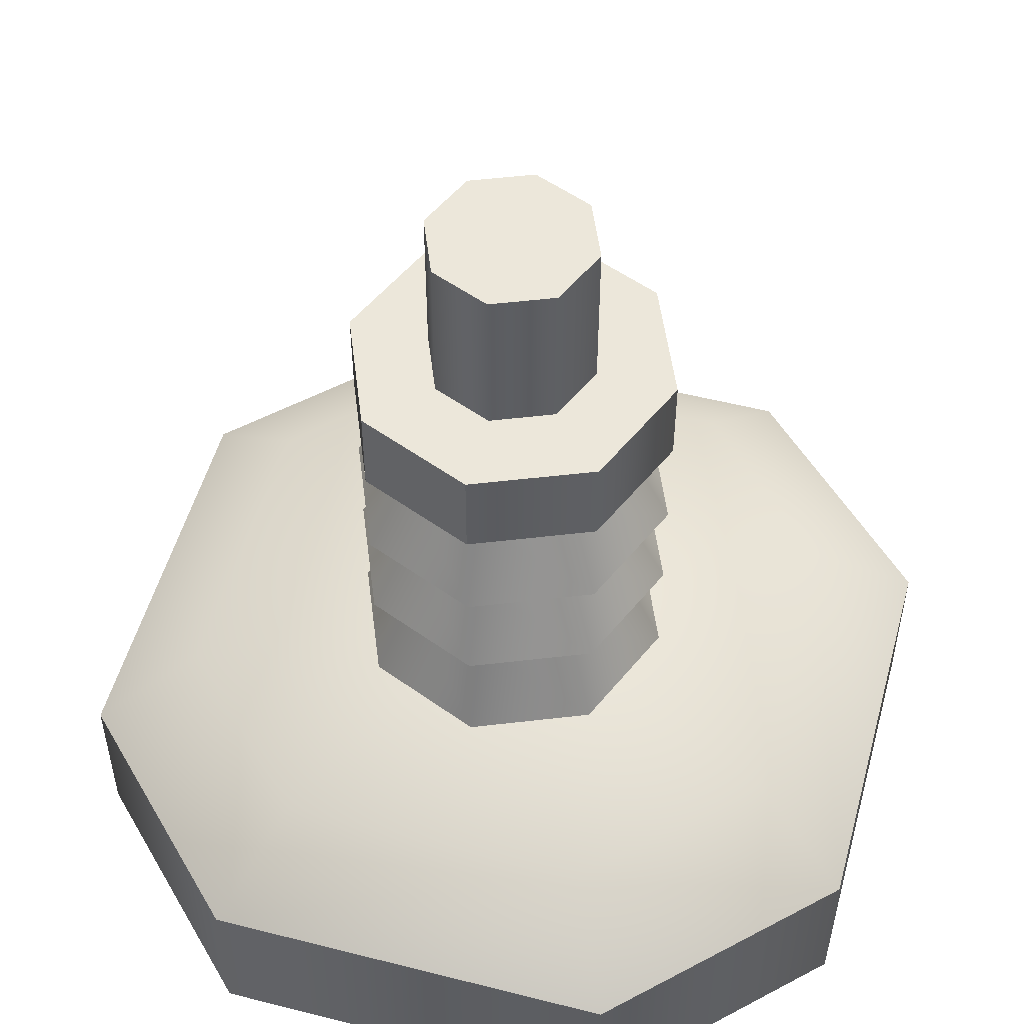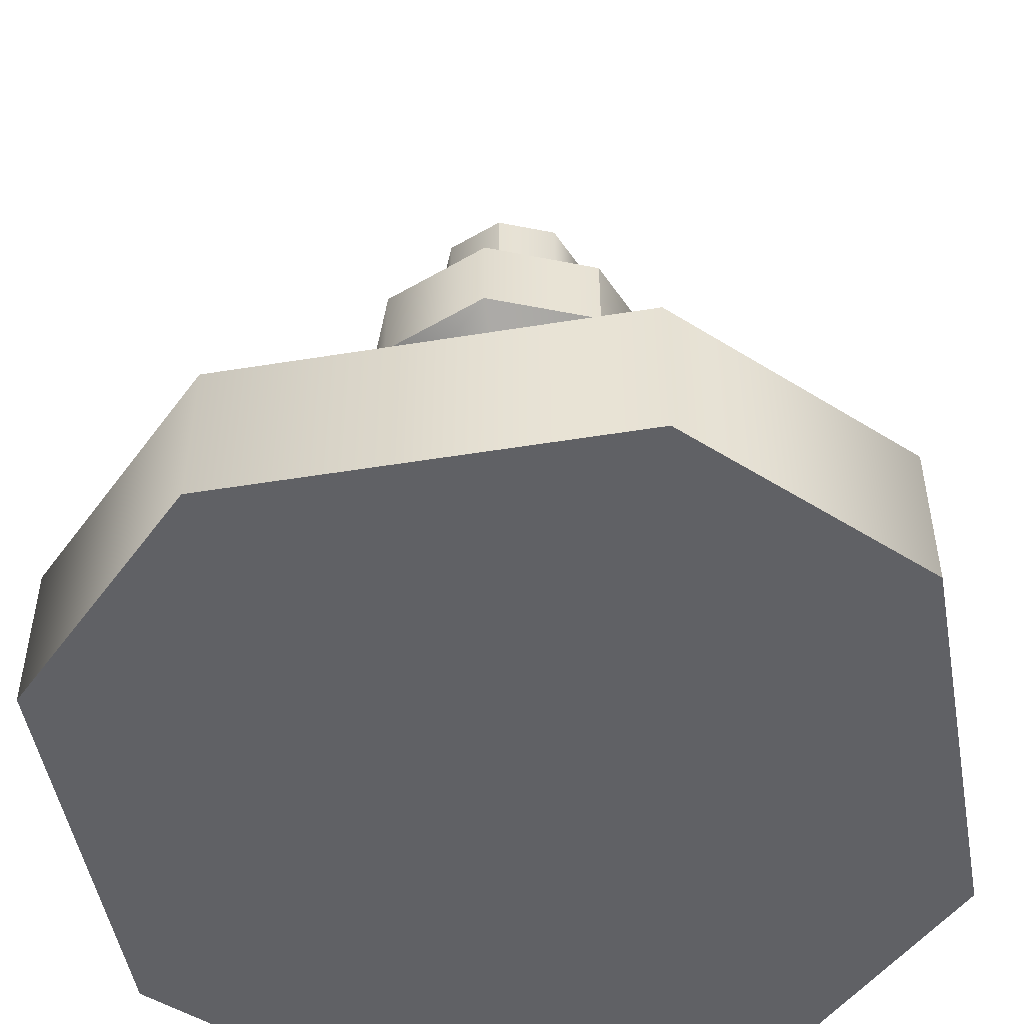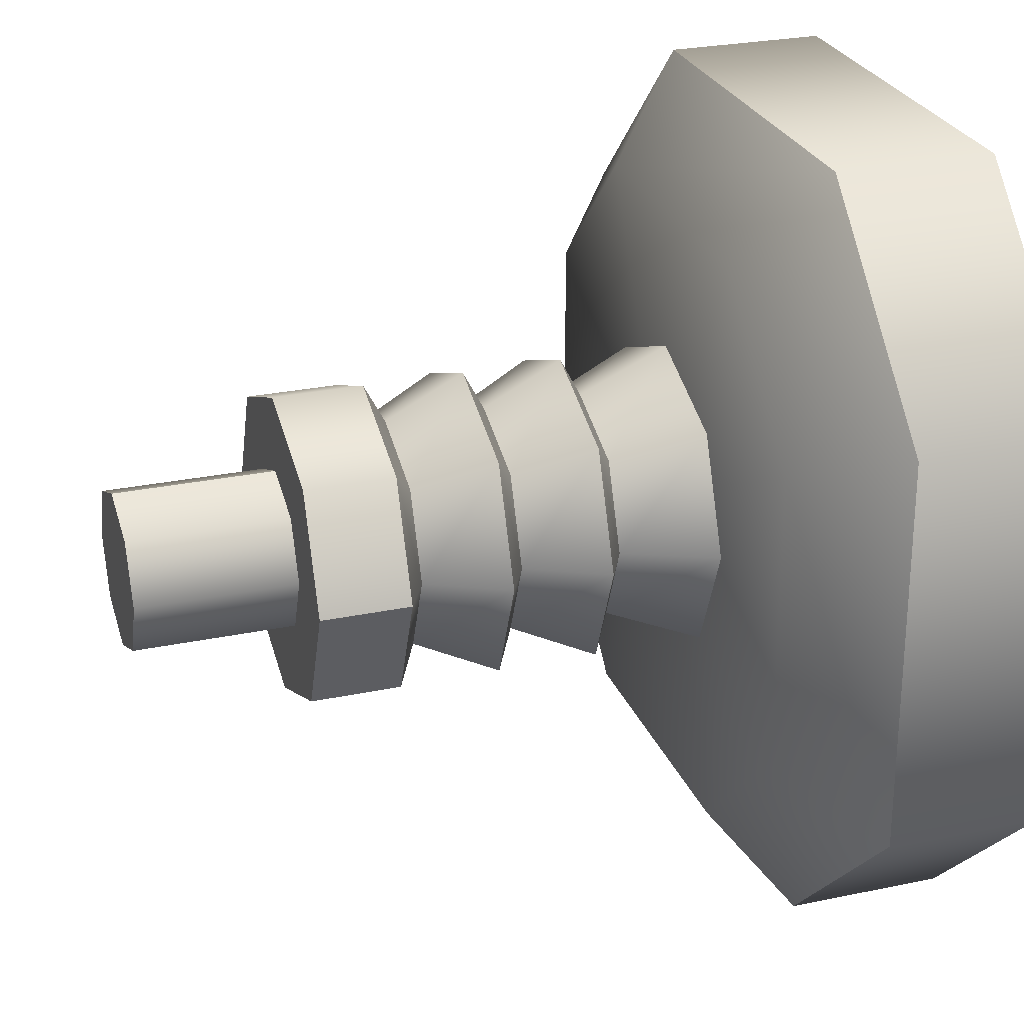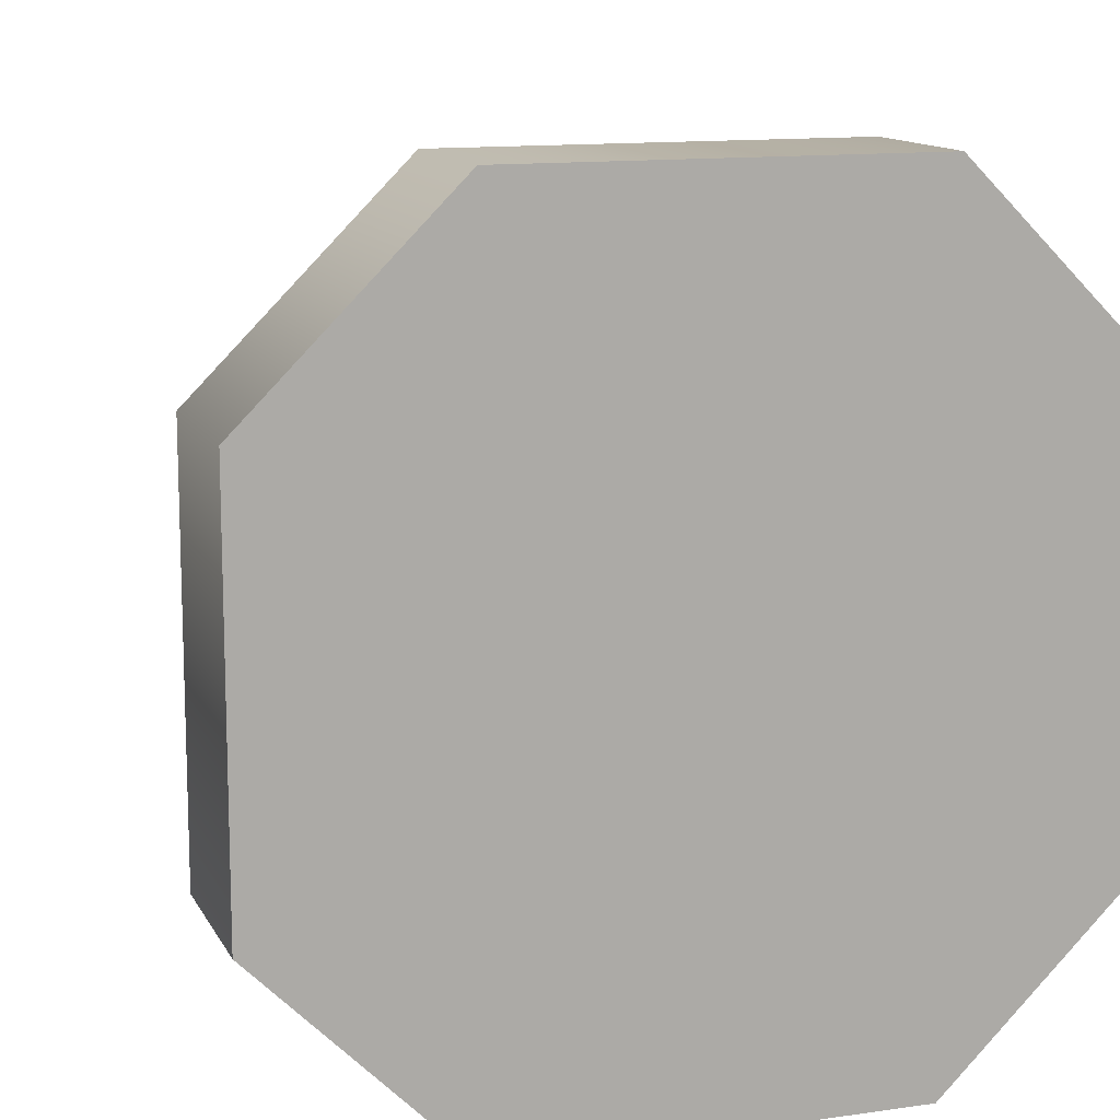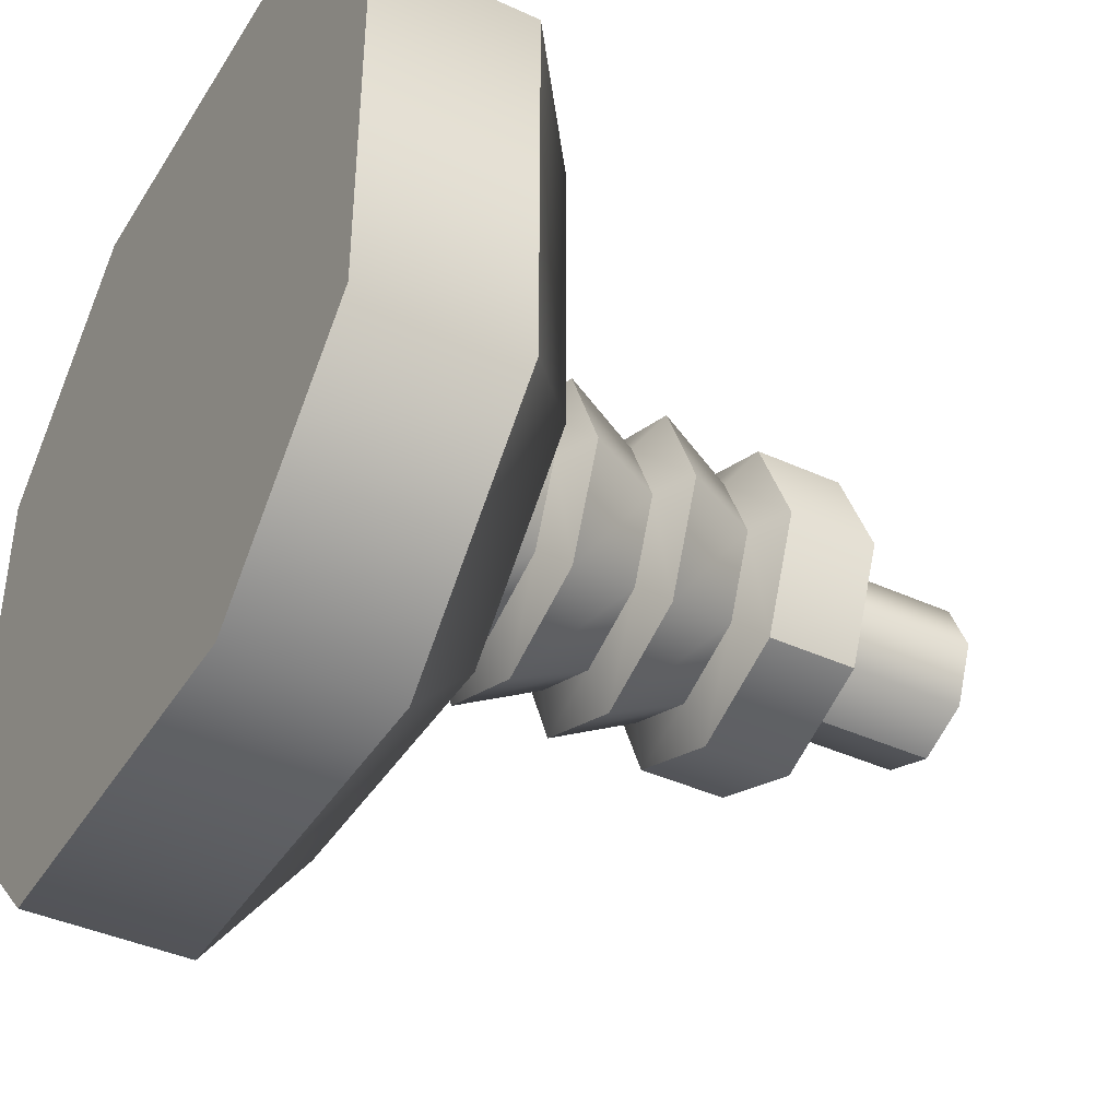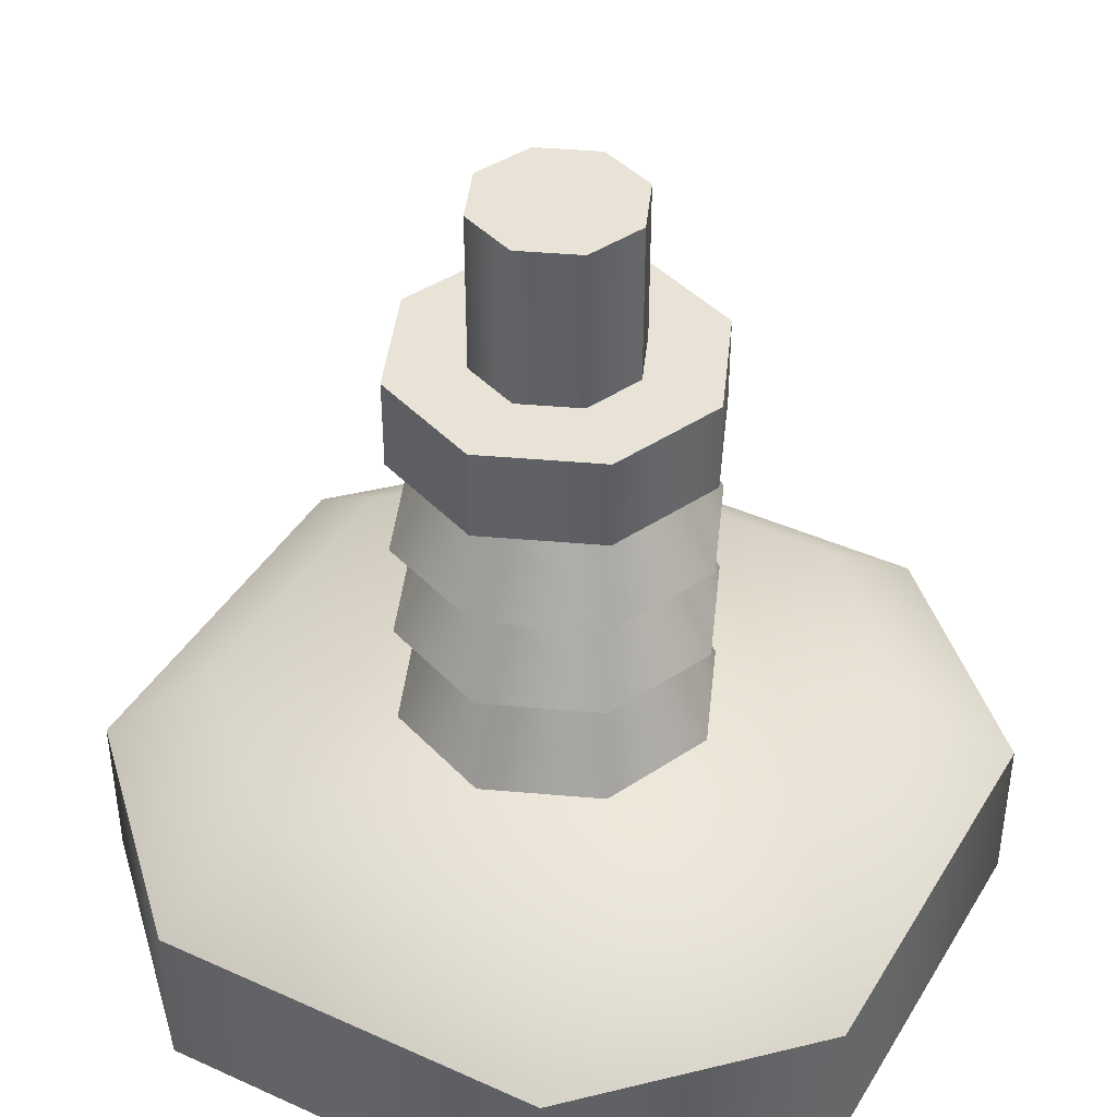
<metadata>
{"format":"obj","ext":"obj","renderer":"f3d","projection":"perspective","resolution":1024,"background":"white","views":[{"elev":52.5,"azim":-74.7,"up":"+Y"},{"elev":-49.8,"azim":10.2,"up":"+Y"},{"elev":26.5,"azim":-108.3,"up":"+Z"},{"elev":12.6,"azim":-18.6,"up":"+Z"},{"elev":-40.8,"azim":60.8,"up":"+Z"},{"elev":41.7,"azim":-61.4,"up":"+Y"}]}
</metadata>
<code>
o Dummy_Base_Cube.16121
v 0.09378 0.15 0.1875
v 0.1875 0.15 0.09375
v 0.1875 0.15 -0.09375
v 0.09378 0.15 -0.1875
v -0.09372 0.15 -0.1875
v -0.1875 0.15 -0.09375
v -0.1875 0.15 0.09375
v -0.09372 0.15 0.1875
v -0.125 0 0.25
v -0.25 0 0.125
v -0.25 0.1 0.125
v -0.125 0.1 0.25
v -0.25 0 -0.125
v -0.125 0 -0.25
v -0.125 0.1 -0.25
v -0.25 0.1 -0.125
v 0.25 0 0.125
v 0.125 0 0.25
v 0.125 0.1 0.25
v 0.25 0.1 0.125
v 0.125 0 -0.25
v 0.25 0 -0.125
v 0.25 0.1 -0.125
v 0.125 0.1 -0.25
v 2.7e-05 0.15 0
v 1.5e-05 0 0
v 0 0.15 -0.1
v 0.07071 0.15 -0.07071
v 0.1 0.15 0
v 0.07071 0.15 0.07071
v -0 0.15 0.1
v -0.07071 0.15 0.07071
v -0.1 0.15 -0
v -0.07071 0.15 -0.07071
v 0 0.2197 -0.1
v -2.5e-05 0.2064 -0.07451
v 0 0.2827 -0.1
v -2.5e-05 0.2694 -0.07451
v 0 0.3457 -0.1
v -2.5e-05 0.3324 -0.07451
v 0.05266 0.3324 -0.05268
v 0.07071 0.3457 -0.07071
v 0.05266 0.2694 -0.05268
v 0.07071 0.2827 -0.07071
v 0.05266 0.2064 -0.05268
v 0.07071 0.2197 -0.07071
v 0.07448 0.3324 0
v 0.1 0.3457 0
v 0.07448 0.2694 0
v 0.1 0.2827 0
v 0.07448 0.2064 0
v 0.1 0.2197 0
v 0.05266 0.3324 0.05268
v 0.07071 0.3457 0.07071
v 0.05266 0.2694 0.05268
v 0.07071 0.2827 0.07071
v 0.05266 0.2064 0.05268
v 0.07071 0.2197 0.07071
v -2.5e-05 0.3324 0.07451
v -0 0.3457 0.1
v -2.5e-05 0.2694 0.07451
v -0 0.2827 0.1
v -2.5e-05 0.2064 0.07451
v -0 0.2197 0.1
v -0.05271 0.3324 0.05268
v -0.07071 0.3457 0.07071
v -0.05271 0.2694 0.05268
v -0.07071 0.2827 0.07071
v -0.05271 0.2064 0.05268
v -0.07071 0.2197 0.07071
v -0.07453 0.3324 -0
v -0.1 0.3457 -0
v -0.07453 0.2694 -0
v -0.1 0.2827 -0
v -0.07453 0.2064 -0
v -0.1 0.2197 -0
v -0.05271 0.3324 -0.05268
v -0.07071 0.3457 -0.07071
v -0.05271 0.2694 -0.05268
v -0.07071 0.2827 -0.07071
v -0.05271 0.2064 -0.05268
v -0.07071 0.2197 -0.07071
v 0.03637 0.4021 -0.03637
v 0 0.4021 -0.05144
v 0.05144 0.4021 0
v 0.03637 0.4021 0.03637
v -0 0.4021 0.05144
v -0.03637 0.4021 0.03637
v -0.05144 0.4021 -0
v -0.03637 0.4021 -0.03637
v 0.07071 0.4021 -0.07071
v 0 0.4021 -0.1
v 0.1 0.4021 0
v 0.07071 0.4021 0.07071
v -0 0.4021 0.1
v -0.07071 0.4021 0.07071
v -0.1 0.4021 -0
v -0.07071 0.4021 -0.07071
v 0 0.5021 -0.05144
v -0 0.5021 -0
v 0.03637 0.5021 -0.03637
v 0.05144 0.5021 0
v 0.03637 0.5021 0.03637
v -0 0.5021 0.05144
v -0.03637 0.5021 0.03637
v -0.05144 0.5021 -0
v -0.03637 0.5021 -0.03637
f 18 19 12 9
f 22 23 20 17
f 25 7 8
f 23 24 4 3
f 10 11 16 13
f 14 15 24 21
f 9 12 11 10
f 15 14 13 16
f 23 22 21 24
f 19 18 17 20
f 26 17 18
f 15 16 6 5
f 11 12 8 7
f 20 23 3 2
f 16 11 7 6
f 24 15 5 4
f 19 20 2 1
f 12 19 1 8
f 21 22 26
f 26 22 17
f 5 6 25
f 25 6 7
f 2 3 25
f 3 4 25
f 2 25 1
f 25 8 1
f 4 5 25
f 10 13 26
f 13 14 26
f 10 26 9
f 14 21 26
f 26 18 9
f 42 91 93 48
f 44 41 47 50
f 50 47 53 56
f 56 53 59 62
f 62 59 65 68
f 68 65 71 74
f 74 71 77 80
f 39 92 91 42
f 35 38 43 46
f 37 40 41 44
f 78 98 92 39
f 33 75 81 34
f 76 73 79 82
f 72 97 98 78
f 32 69 75 33
f 70 67 73 76
f 66 96 97 72
f 31 63 69 32
f 64 61 67 70
f 60 95 96 66
f 30 57 63 31
f 58 55 61 64
f 54 94 95 60
f 29 51 57 30
f 52 49 55 58
f 48 93 94 54
f 28 45 51 29
f 46 43 49 52
f 34 81 36 27
f 82 79 38 35
f 80 77 40 37
f 82 35 36 81
f 80 37 38 79
f 78 39 40 77
f 76 82 81 75
f 74 80 79 73
f 72 78 77 71
f 70 76 75 69
f 68 74 73 67
f 66 72 71 65
f 64 70 69 63
f 62 68 67 61
f 60 66 65 59
f 58 64 63 57
f 56 62 61 55
f 54 60 59 53
f 52 58 57 51
f 50 56 55 49
f 48 54 53 47
f 46 52 51 45
f 44 50 49 43
f 42 48 47 41
f 35 46 45 36
f 37 44 43 38
f 39 42 41 40
f 27 36 45 28
f 83 84 99 101
f 86 85 102 103
f 88 87 104 105
f 90 89 106 107
f 85 83 101 102
f 87 86 103 104
f 89 88 105 106
f 84 90 107 99
f 84 83 91 92
f 83 85 93 91
f 85 86 94 93
f 86 87 95 94
f 87 88 96 95
f 88 89 97 96
f 89 90 98 97
f 90 84 92 98
f 100 101 99
f 100 102 101
f 100 103 102
f 100 104 103
f 100 105 104
f 100 106 105
f 100 107 106
f 100 99 107

</code>
